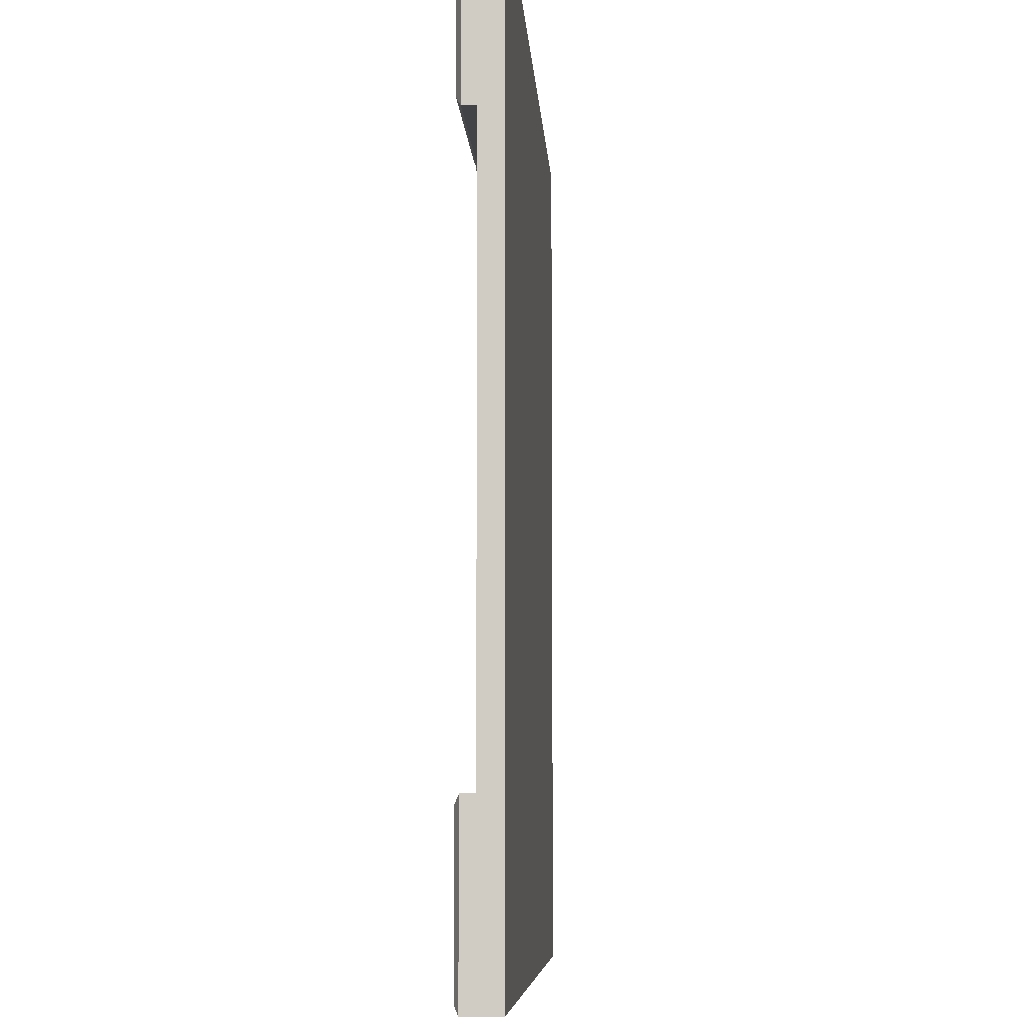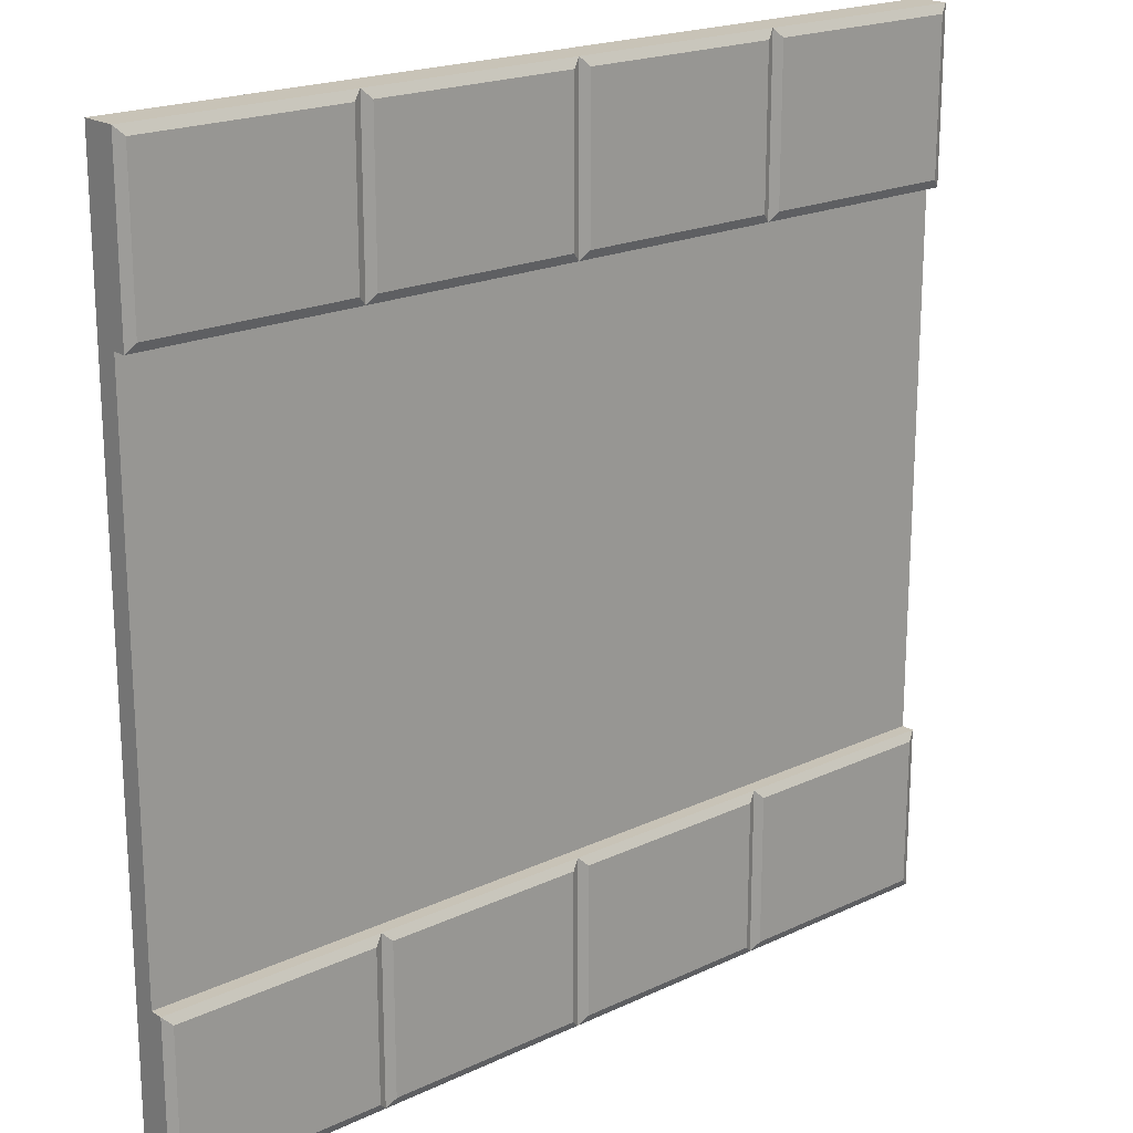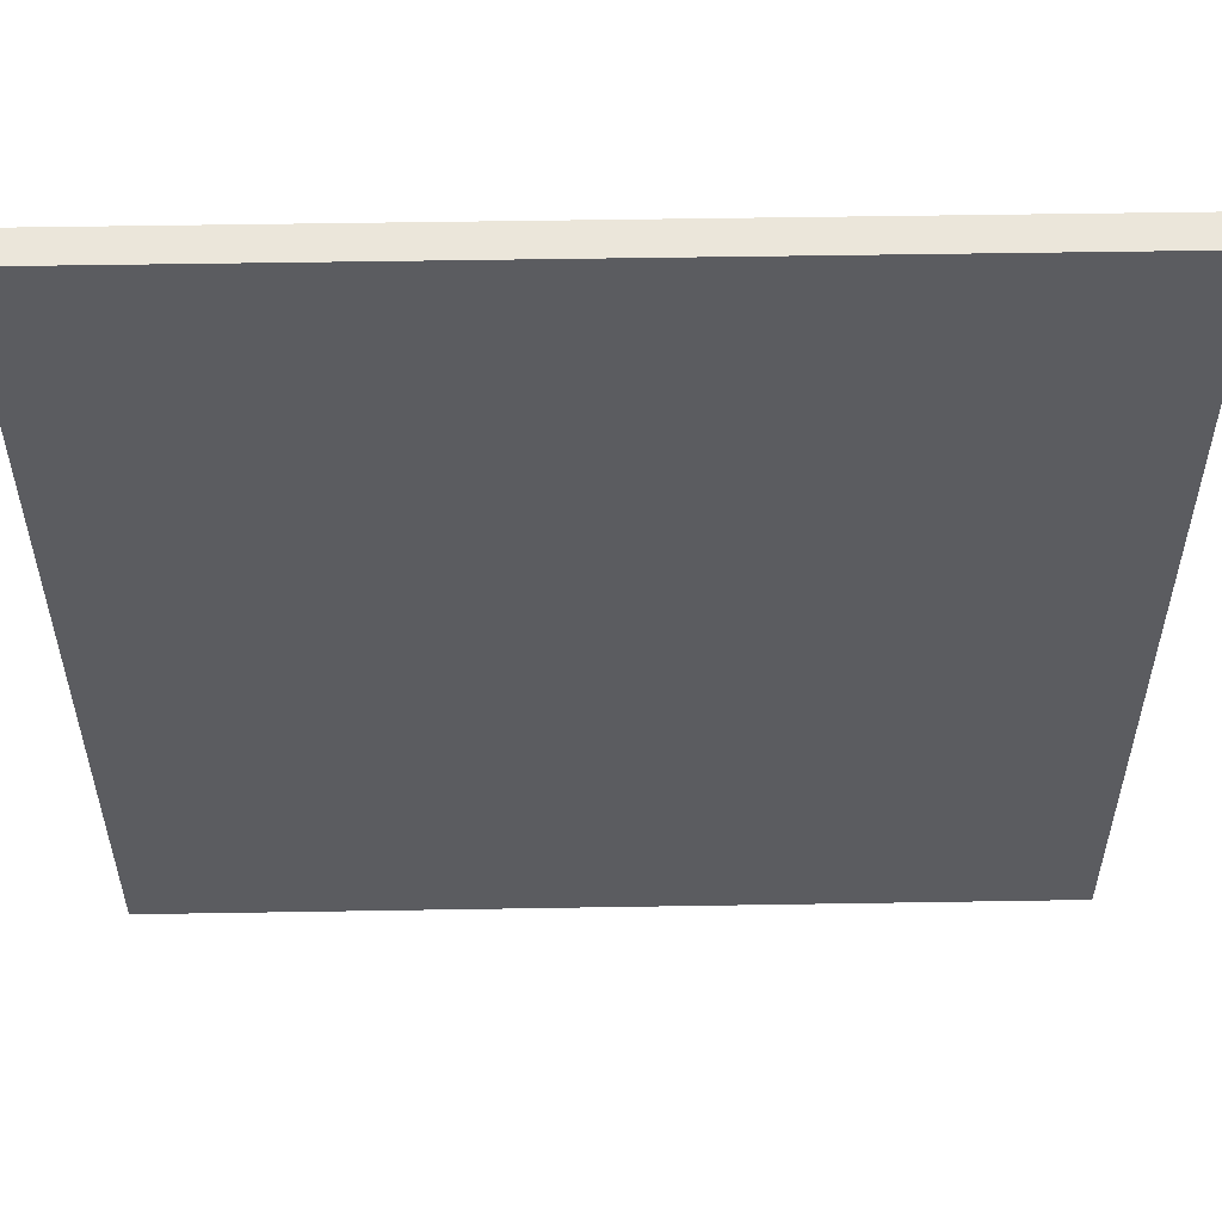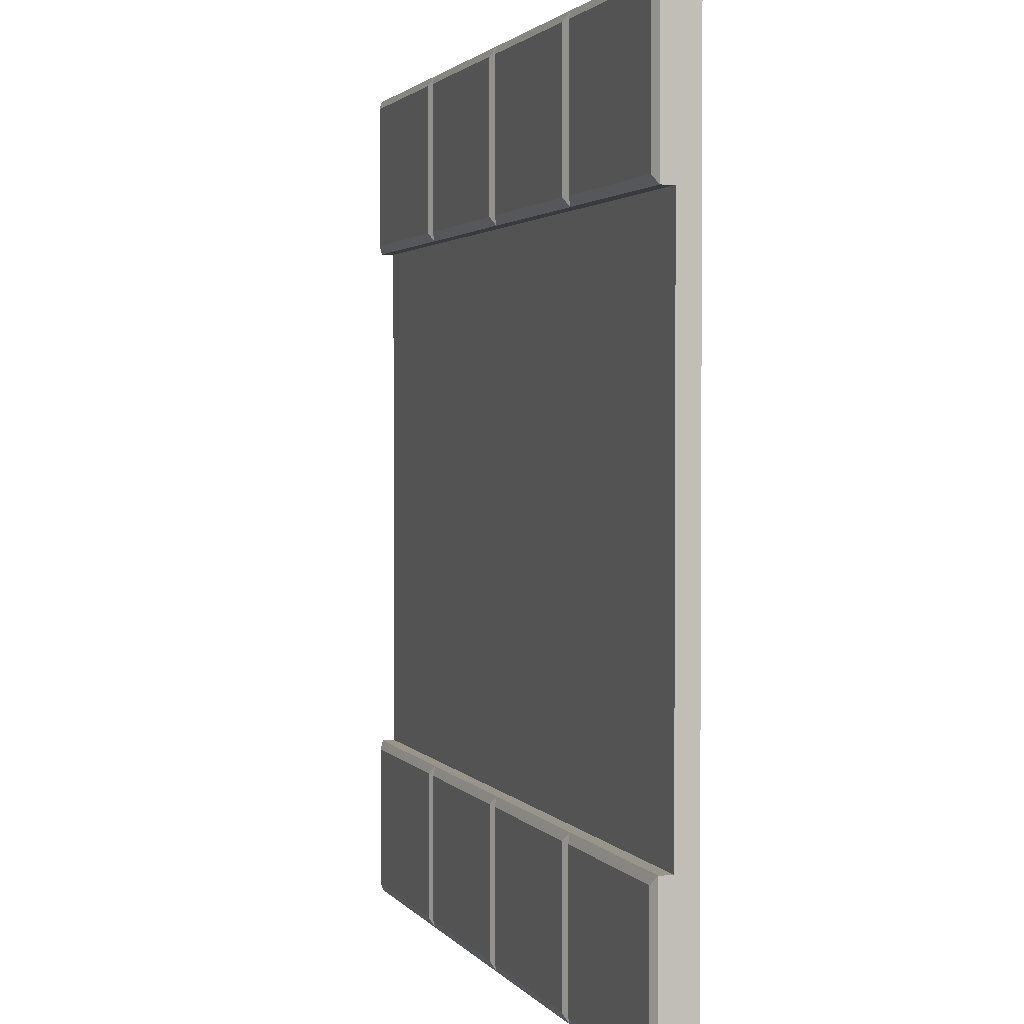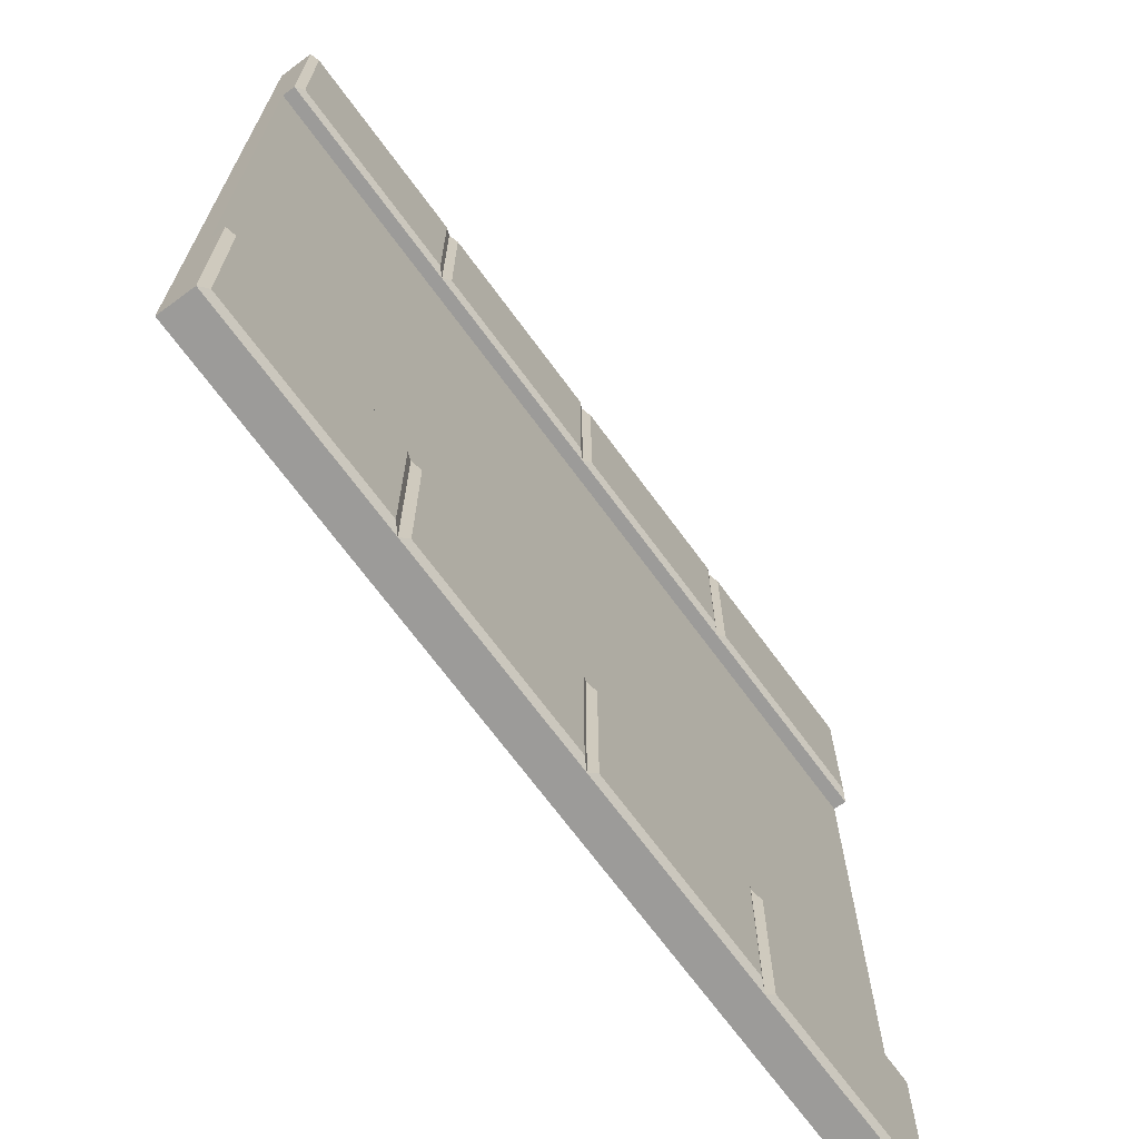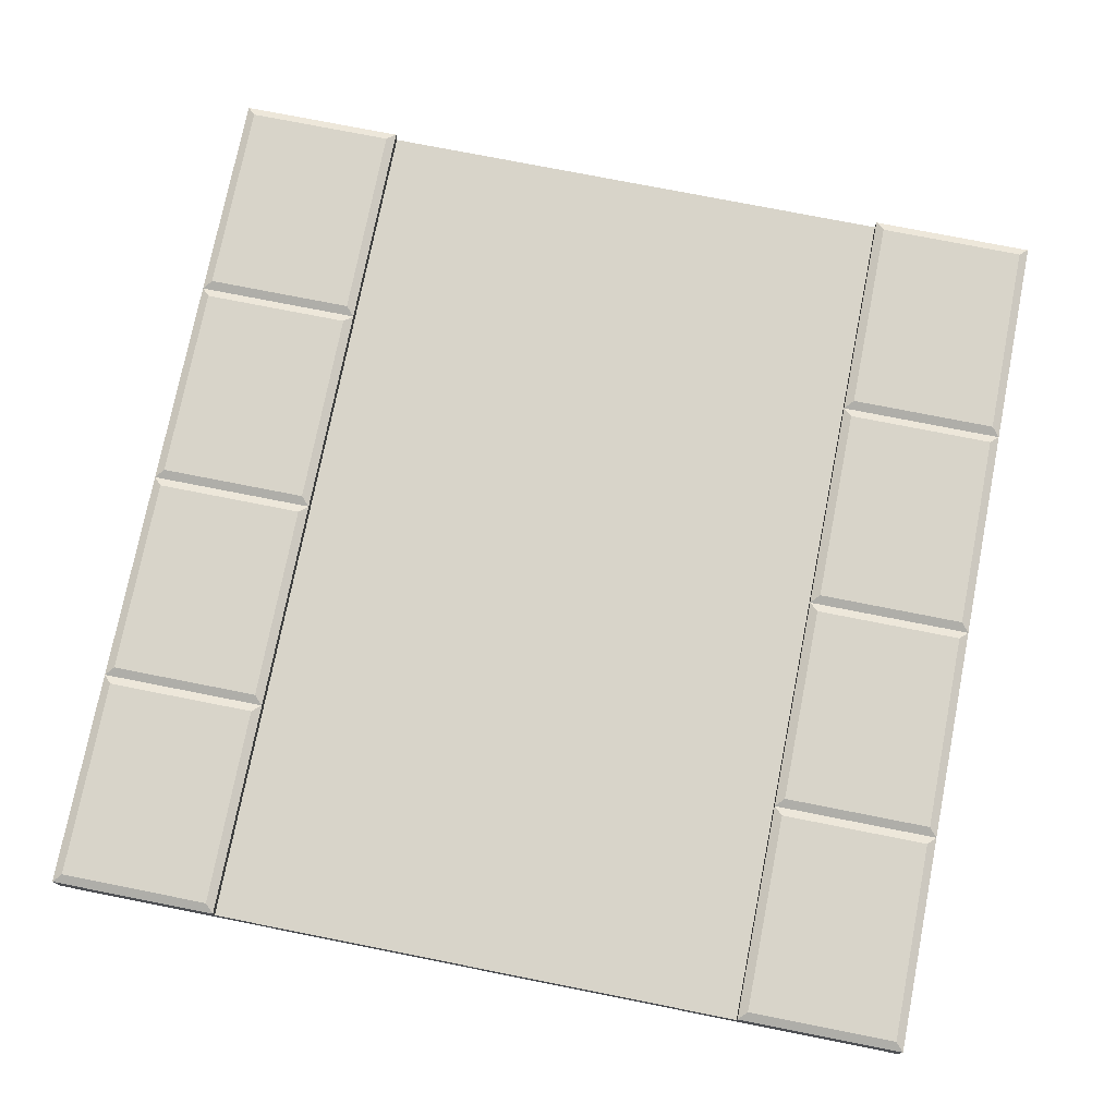
<metadata>
{"format":"obj","ext":"obj","renderer":"f3d","projection":"perspective","resolution":1024,"background":"white","views":[{"elev":-7.0,"azim":-86.7,"up":"+Z"},{"elev":19.8,"azim":138.9,"up":"+Z"},{"elev":54.7,"azim":-1.0,"up":"+Z"},{"elev":2.1,"azim":-107.2,"up":"+Z"},{"elev":-69.7,"azim":126.3,"up":"+Z"},{"elev":75.3,"azim":-78.8,"up":"+Y"}]}
</metadata>
<code>
o straight1-col
v 5 0.25 -5
v 5 0 -5
v 5 0.25 5
v 5 0 5
v -5 0.25 -5
v -5 0 -5
v -5 0.25 5
v -5 0 5
v -5 0 -3.083
v -5 0 -2.007
v -5 0 0
v -5 0 2.007
v -5 0 3.083
v 5 0.25 -3.083
v 5 0.25 -2.007
v 5 0.25 0
v 5 0.25 2.007
v 5 0.25 3.083
v -5 0.25 3.083
v -5 0.25 2.007
v -5 0.25 0
v -5 0.25 -2.007
v -5 0.25 -3.083
v 5 0 3.083
v 5 0 2.007
v 5 0 0
v 5 0 -2.007
v 5 0 -3.083
v 4.9 0.45 4.9
v -4.9 0.45 4.9
v 4.9 0.45 3.183
v -4.9 0.45 -3.183
v -4.9 0.45 -4.9
v 4.9 0.45 -4.9
v 4.9 0.45 -3.183
v -4.9 0.45 3.183
v 0 0 -5
v 0 0.25 5
v 0 0 5
v 0 0.25 -5
v 0 0 -3.083
v 0 0 -2.007
v 0 0 0
v 0 0 2.007
v 0 0 3.083
v 0 0.25 -3.083
v 0 0.25 -2.007
v 0 0.25 0
v 0 0.25 2.007
v 0 0.25 3.083
v 0.1 0.45 4.9
v -0.1 0.45 -4.9
v -0.1 0.45 -3.183
v 0.1 0.45 3.183
v 2.5 0 5
v 2.5 0.25 -5
v 2.5 0.25 -3.083
v 2.5 0.25 -2.007
v 2.5 0.25 0
v 2.5 0.25 2.007
v 2.5 0.25 3.083
v 2.6 0.45 -4.9
v 2.6 0.45 -3.183
v 2.4 0.45 3.183
v 2.5 0 -5
v 2.5 0.25 5
v 2.5 0 -3.083
v 2.5 0 -2.007
v 2.5 0 0
v 2.5 0 2.007
v 2.5 0 3.083
v 2.4 0.45 4.9
v -2.5 0 -5
v -2.5 0.25 5
v -2.5 0 -3.083
v -2.5 0 -2.007
v -2.5 0 0
v -2.5 0 2.007
v -2.5 0 3.083
v -2.6 0.45 4.9
v -2.5 0 5
v -2.5 0.25 -5
v -2.5 0.25 -3.083
v -2.5 0.25 -2.007
v -2.5 0.25 0
v -2.5 0.25 2.007
v -2.5 0.25 3.083
v -2.4 0.45 -4.9
v -2.4 0.45 -3.183
v -2.6 0.45 3.183
v -2.4 0.45 4.9
v -5 0.4 5
v 2.4 0.45 -4.9
v 5 0.4 -5
v 5 0.4 -3.083
v -5 0.4 3.083
v 2.4 0.45 -3.183
v 2.6 0.45 4.9
v -0.1 0.45 4.9
v -2.6 0.45 -4.9
v 0.1 0.45 -4.9
v -2.6 0.45 -3.183
v 0.1 0.45 -3.183
v -0.1 0.45 3.183
v 2.6 0.45 3.183
v -2.4 0.45 3.183
v 5 0.4 3.083
v 5 0.4 5
v -5 0.4 -3.083
v -5 0.4 -5
v 2.5 0.4 3.083
v -2.5 0.4 3.083
v 0 0.4 3.083
v 0 0.4 -5
v 0 0.4 -3.083
v 0 0.4 5
v 2.5 0.4 -5
v 2.5 0.4 -3.083
v 2.5 0.4 5
v -2.5 0.4 5
v -2.5 0.4 -5
v -2.5 0.4 -3.083
f 3 18 107 108
f 81 74 7 8
f 9 23 5 6
f 71 24 4 55
f 24 18 3 4
f 65 56 1 2
f 2 1 14 28
f 65 2 28 67
f 8 7 19 13
f 87 19 96 112
f 90 36 30 80
f 100 33 32 102
f 57 14 95 118
f 82 5 110 121
f 14 1 94 95
f 66 3 108 119
f 19 7 92 96
f 5 23 109 110
f 74 38 116 120
f 56 40 114 117
f 83 46 115 122
f 93 101 103 97
f 64 54 51 72
f 61 50 113 111
f 73 37 41 75
f 73 82 40 37
f 79 45 39 81
f 55 66 38 39
f 4 3 66 55
f 18 61 111 107
f 31 105 98 29
f 34 62 63 35
f 1 56 117 94
f 38 66 119 116
f 46 57 118 115
f 37 65 67 41
f 37 40 56 65
f 45 71 55 39
f 13 79 81 8
f 6 5 82 73
f 6 73 75 9
f 23 83 122 109
f 7 74 120 92
f 40 82 121 114
f 52 88 89 53
f 104 106 91 99
f 50 87 112 113
f 39 38 74 81
f 80 30 92 120
f 62 34 94 117
f 34 35 95 94
f 30 36 96 92
f 35 63 118 95
f 72 51 116 119
f 88 52 114 121
f 53 89 122 115
f 52 53 115 114
f 51 54 113 116
f 54 64 111 113
f 64 72 119 111
f 63 62 117 118
f 36 90 112 96
f 89 88 121 122
f 90 80 120 112
f 31 29 108 107
f 32 33 110 109
f 105 31 107 111
f 106 104 113 112
f 103 101 114 115
f 104 99 116 113
f 101 93 117 114
f 97 103 115 118
f 29 98 119 108
f 98 105 111 119
f 93 97 118 117
f 99 91 120 116
f 33 100 121 110
f 102 32 109 122
f 100 102 122 121
f 91 106 112 120
f 84 22 21 85
f 85 21 20 86
f 59 48 49 60
f 58 47 48 59
f 15 58 59 16
f 16 59 60 17
f 48 85 86 49
f 47 84 85 48
f 28 14 15 27
f 27 15 16 26
f 26 16 17 25
f 25 17 18 24
f 67 28 27 68
f 68 27 26 69
f 69 26 25 70
f 70 25 24 71
f 13 19 20 12
f 12 20 21 11
f 11 21 22 10
f 10 22 23 9
f 78 44 45 79
f 77 43 44 78
f 76 42 43 77
f 75 41 42 76
f 44 70 71 45
f 43 69 70 44
f 42 68 69 43
f 41 67 68 42
f 9 75 76 10
f 10 76 77 11
f 11 77 78 12
f 12 78 79 13
f 83 23 22 84
f 86 20 19 87
f 60 49 50 61
f 57 46 47 58
f 14 57 58 15
f 17 60 61 18
f 49 86 87 50
f 46 83 84 47

</code>
